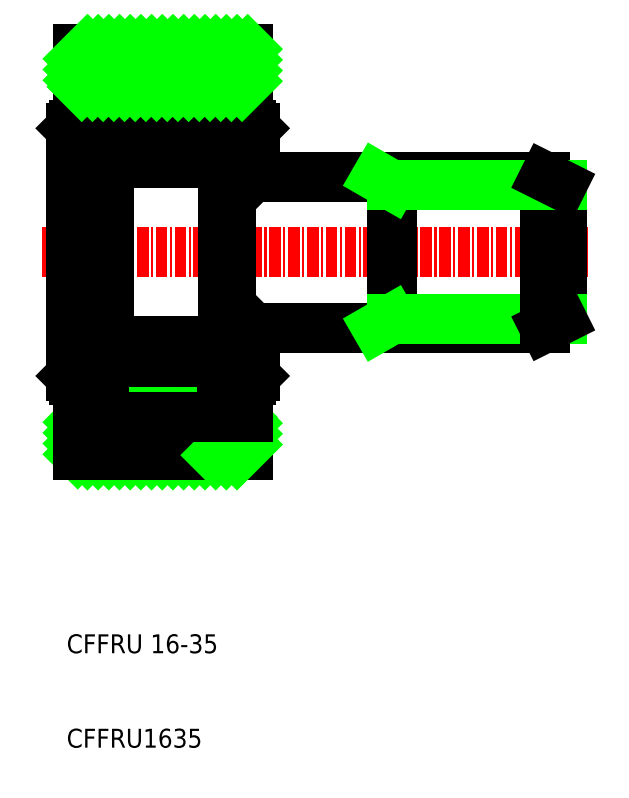
<metadata>
{"format":"dxf","ext":"dxf","renderer":"ezdxf+matplotlib","layout":"modelspace","background":"white","min_lineweight":24,"dpi":150}
</metadata>
<code>
0
SECTION
2
ENTITIES
0
LINE
8
0
10
162.9
20
130.4
30
0
11
196.1
21
130.4
31
0
0
LINE
8
0
10
162.9
20
114.4
30
0
11
196.1
21
114.4
31
0
0
LINE
8
CENTER
10
142.9
20
122.4
30
0
11
200.9
21
122.4
31
0
0
LINE
8
0
10
146.3
20
108.9
30
0
11
146.3
21
135.9
31
0
0
LINE
8
0
10
145.9
20
135.5
30
0
11
145.9
21
122.4
31
0
0
LINE
8
0
10
149.2
20
131.7
30
0
11
149.2
21
122.4
31
0
0
LINE
8
0
10
150
20
113
30
0
11
150
21
131.7
31
0
0
LINE
8
0
10
162.1
20
130.3
30
0
11
162.1
21
114.5
31
0
0
LINE
8
0
10
162.9
20
130.3
30
0
11
162.9
21
114.5
31
0
0
TEXT
8
0
10
145.5
20
79.9
30
0
40
2
1
CFFRU 16-35
0
TEXT
8
0
10
145.5
20
69.9
30
0
40
2
1
CFFRU1635
0
LINE
8
0
10
146.7
20
100.9
30
0
11
146.7
21
108.9
31
0
0
LINE
8
0
10
164.7
20
100.9
30
0
11
164.7
21
108.9
31
0
0
LINE
8
HATCH
10
160.1
20
100.9
30
0
11
164.1
21
104.9
31
0
0
LINE
8
HATCH
10
159
20
100.9
30
0
11
163
21
104.9
31
0
0
LINE
8
HATCH
10
157.9
20
100.9
30
0
11
161.9
21
104.9
31
0
0
LINE
8
HATCH
10
156.7
20
100.9
30
0
11
160.7
21
104.9
31
0
0
LINE
8
HATCH
10
155.6
20
100.9
30
0
11
159.6
21
104.9
31
0
0
LINE
8
HATCH
10
154.5
20
100.9
30
0
11
158.5
21
104.9
31
0
0
LINE
8
HATCH
10
153.3
20
100.9
30
0
11
157.3
21
104.9
31
0
0
LINE
8
HATCH
10
152.2
20
100.9
30
0
11
156.2
21
104.9
31
0
0
LINE
8
HATCH
10
151.1
20
100.9
30
0
11
155.1
21
104.9
31
0
0
LINE
8
HATCH
10
150
20
100.9
30
0
11
154
21
104.9
31
0
0
LINE
8
HATCH
10
148.8
20
100.9
30
0
11
152.8
21
104.9
31
0
0
LINE
8
HATCH
10
147.7
20
100.9
30
0
11
151.7
21
104.9
31
0
0
LINE
8
HATCH
10
146.7
20
101
30
0
11
150.6
21
104.9
31
0
0
LINE
8
HATCH
10
146.7
20
102.1
30
0
11
149.4
21
104.9
31
0
0
LINE
8
HATCH
10
146.7
20
103.2
30
0
11
148.3
21
104.9
31
0
0
LINE
8
HATCH
10
146.7
20
104.4
30
0
11
147.2
21
104.9
31
0
0
LINE
8
0
10
146.7
20
100.9
30
0
11
164.7
21
100.9
31
0
0
LINE
8
HATCH
10
161.3
20
100.9
30
0
11
164.7
21
104.3
31
0
0
LINE
8
HATCH
10
163.5
20
100.9
30
0
11
164.7
21
102
31
0
0
LINE
8
HATCH
10
162.4
20
100.9
30
0
11
164.7
21
103.1
31
0
0
LINE
8
0
10
149.7
20
110.8
30
0
11
161.6
21
110.8
31
0
0
LINE
8
0
10
149.7
20
112.9
30
0
11
161.6
21
112.9
31
0
0
LINE
8
0
10
146.7
20
104.9
30
0
11
164.7
21
104.9
31
0
0
LINE
8
0
10
145.9
20
109.3
30
0
11
145.9
21
122.4
31
0
0
LINE
8
0
10
149.2
20
113
30
0
11
149.2
21
122.4
31
0
0
ARC
8
0
10
149.7
20
113
30
0
40
0.2925
50
0
51
90
0
LINE
8
0
10
149.2
20
113
30
0
11
149.2
21
108.9
31
0
0
LINE
8
0
10
149.4
20
107.6
30
0
11
149.4
21
110.8
31
0
0
LINE
8
0
10
145.9
20
109.3
30
0
11
146.3
21
108.9
31
0
0
LINE
8
0
10
149.2
20
108.9
30
0
11
146.3
21
108.9
31
0
0
LINE
8
0
10
148
20
108.2
30
0
11
146.7
21
108.2
31
0
0
LINE
8
0
10
148
20
108.9
30
0
11
148
21
108.2
31
0
0
LINE
8
0
10
148
20
107.6
30
0
11
148
21
108.2
31
0
0
LINE
8
0
10
148
20
107.6
30
0
11
149.4
21
107.6
31
0
0
ARC
8
0
10
150.7
20
111.8
30
0
40
1.521
50
134.8
51
225.2
0
LINE
8
0
10
149.7
20
112.9
30
0
11
149.7
21
110.8
31
0
0
ARC
8
0
10
149.5
20
113
30
0
40
0.2925
50
90
51
180
0
LINE
8
0
10
150
20
113
30
0
11
150
21
112.9
31
0
0
LINE
8
0
10
149.7
20
113.3
30
0
11
149.5
21
113.3
31
0
0
LINE
8
0
10
149.4
20
110.8
30
0
11
149.4
21
111.1
31
0
0
LINE
8
0
10
149.4
20
112.6
30
0
11
149.4
21
113.3
31
0
0
LINE
8
0
10
149.4
20
110.8
30
0
11
149.7
21
110.8
31
0
0
LINE
8
0
10
162.1
20
108.9
30
0
11
162.1
21
112.9
31
0
0
LINE
8
0
10
165.4
20
109.3
30
0
11
165.4
21
114.4
31
0
0
LINE
8
0
10
161.9
20
107.6
30
0
11
161.9
21
110.8
31
0
0
LINE
8
0
10
165
20
108.9
30
0
11
162.1
21
108.9
31
0
0
LINE
8
0
10
163.3
20
107.6
30
0
11
161.9
21
107.6
31
0
0
LINE
8
0
10
165
20
108.9
30
0
11
165.4
21
109.3
31
0
0
LINE
8
0
10
163.3
20
108.9
30
0
11
163.3
21
108.2
31
0
0
LINE
8
0
10
163.3
20
108.2
30
0
11
164.7
21
108.2
31
0
0
LINE
8
0
10
163.3
20
107.6
30
0
11
163.3
21
108.2
31
0
0
ARC
8
0
10
162.4
20
114.5
30
0
40
0.2925
50
90
51
180
0
LINE
8
0
10
162.3
20
114.4
30
0
11
162.9
21
114.4
31
0
0
ARC
8
0
10
160.6
20
111.8
30
0
40
1.521
50
314.8
51
45.24
0
LINE
8
0
10
161.6
20
112.9
30
0
11
161.6
21
110.8
31
0
0
LINE
8
0
10
161.6
20
112.9
30
0
11
162.1
21
112.9
31
0
0
LINE
8
0
10
162.1
20
112.9
30
0
11
162.1
21
114.4
31
0
0
LINE
8
0
10
162.1
20
114.4
30
0
11
162.1
21
114.5
31
0
0
LINE
8
0
10
162.3
20
114.7
30
0
11
162.3
21
114.4
31
0
0
LINE
8
0
10
162.3
20
114.4
30
0
11
162.1
21
114.2
31
0
0
LINE
8
0
10
161.9
20
110.8
30
0
11
161.9
21
111.1
31
0
0
LINE
8
0
10
161.9
20
112.6
30
0
11
161.9
21
112.9
31
0
0
LINE
8
0
10
161.6
20
110.8
30
0
11
161.9
21
110.8
31
0
0
ARC
8
0
10
162.6
20
114.5
30
0
40
0.2925
50
0
51
90
0
LINE
8
0
10
162.4
20
114.8
30
0
11
162.6
21
114.8
31
0
0
LINE
8
0
10
162.9
20
114.5
30
0
11
162.9
21
114.4
31
0
0
LINE
8
0
10
165.3
20
114.4
30
0
11
165.4
21
114.2
31
0
0
LINE
8
0
10
149.7
20
131.8
30
0
11
161.6
21
131.8
31
0
0
LINE
8
0
10
149.7
20
134
30
0
11
161.6
21
134
31
0
0
LINE
8
0
10
146.7
20
143.9
30
0
11
164.7
21
143.9
31
0
0
LINE
8
0
10
146.7
20
139.9
30
0
11
164.7
21
139.9
31
0
0
LINE
8
HATCH
10
157.3
20
139.9
30
0
11
161.3
21
143.9
31
0
0
LINE
8
HATCH
10
156.1
20
139.9
30
0
11
160.1
21
143.9
31
0
0
LINE
8
HATCH
10
155
20
139.9
30
0
11
159
21
143.9
31
0
0
LINE
8
0
10
146.7
20
143.9
30
0
11
146.7
21
135.9
31
0
0
ARC
8
0
10
149.7
20
131.7
30
0
40
0.2925
50
270
51
0
0
ARC
8
0
10
150.7
20
132.9
30
0
40
1.521
50
134.8
51
225.2
0
LINE
8
0
10
149.7
20
134
30
0
11
149.7
21
131.8
31
0
0
LINE
8
0
10
149.2
20
131.7
30
0
11
149.2
21
135.9
31
0
0
LINE
8
0
10
149.4
20
134
30
0
11
149.4
21
133.6
31
0
0
ARC
8
0
10
149.5
20
131.7
30
0
40
0.2925
50
180
51
270
0
LINE
8
0
10
150
20
131.7
30
0
11
150
21
131.8
31
0
0
LINE
8
0
10
149.7
20
131.4
30
0
11
149.5
21
131.4
31
0
0
LINE
8
0
10
149.4
20
132.1
30
0
11
149.4
21
131.4
31
0
0
LINE
8
0
10
145.9
20
135.5
30
0
11
146.3
21
135.9
31
0
0
LINE
8
0
10
149.2
20
135.9
30
0
11
146.3
21
135.9
31
0
0
LINE
8
0
10
148
20
136.5
30
0
11
146.7
21
136.5
31
0
0
LINE
8
0
10
148
20
136.5
30
0
11
148
21
135.9
31
0
0
LINE
8
0
10
148
20
137.1
30
0
11
149.4
21
137.1
31
0
0
LINE
8
0
10
149.4
20
134
30
0
11
149.7
21
134
31
0
0
LINE
8
0
10
149.4
20
137.1
30
0
11
149.4
21
134
31
0
0
LINE
8
0
10
148
20
137.1
30
0
11
148
21
136.5
31
0
0
LINE
8
HATCH
10
149.4
20
139.9
30
0
11
153.4
21
143.9
31
0
0
LINE
8
HATCH
10
148.2
20
139.9
30
0
11
152.2
21
143.9
31
0
0
LINE
8
HATCH
10
147.1
20
139.9
30
0
11
151.1
21
143.9
31
0
0
LINE
8
HATCH
10
146.7
20
140.6
30
0
11
150
21
143.9
31
0
0
LINE
8
HATCH
10
146.7
20
141.7
30
0
11
148.8
21
143.9
31
0
0
LINE
8
HATCH
10
146.7
20
142.8
30
0
11
147.7
21
143.9
31
0
0
LINE
8
HATCH
10
153.9
20
139.9
30
0
11
157.9
21
143.9
31
0
0
LINE
8
HATCH
10
152.8
20
139.9
30
0
11
156.8
21
143.9
31
0
0
LINE
8
HATCH
10
151.6
20
139.9
30
0
11
155.6
21
143.9
31
0
0
LINE
8
HATCH
10
150.5
20
139.9
30
0
11
154.5
21
143.9
31
0
0
LINE
8
0
10
164.7
20
143.9
30
0
11
164.7
21
135.9
31
0
0
ARC
8
0
10
160.6
20
132.9
30
0
40
1.521
50
314.8
51
45.24
0
LINE
8
0
10
161.6
20
134
30
0
11
161.6
21
131.8
31
0
0
LINE
8
0
10
162.1
20
131.8
30
0
11
162.1
21
135.9
31
0
0
LINE
8
0
10
165.4
20
135.5
30
0
11
165.4
21
130.4
31
0
0
LINE
8
0
10
161.9
20
134
30
0
11
161.9
21
133.6
31
0
0
ARC
8
0
10
162.4
20
130.3
30
0
40
0.2925
50
180
51
270
0
LINE
8
0
10
162.3
20
130.4
30
0
11
162.9
21
130.4
31
0
0
LINE
8
0
10
161.6
20
131.8
30
0
11
162.1
21
131.8
31
0
0
LINE
8
0
10
162.1
20
131.8
30
0
11
162.1
21
130.3
31
0
0
LINE
8
0
10
162.3
20
130
30
0
11
162.3
21
130.4
31
0
0
LINE
8
0
10
162.3
20
130.4
30
0
11
162.1
21
130.5
31
0
0
LINE
8
0
10
161.9
20
132.1
30
0
11
161.9
21
131.8
31
0
0
ARC
8
0
10
162.6
20
130.3
30
0
40
0.2925
50
270
51
0
0
LINE
8
0
10
162.4
20
130
30
0
11
162.6
21
130
31
0
0
LINE
8
0
10
162.9
20
130.3
30
0
11
162.9
21
130.4
31
0
0
LINE
8
0
10
165.3
20
130.4
30
0
11
165.4
21
130.5
31
0
0
LINE
8
0
10
165
20
135.9
30
0
11
162.1
21
135.9
31
0
0
LINE
8
0
10
163.3
20
137.1
30
0
11
161.9
21
137.1
31
0
0
LINE
8
0
10
161.6
20
134
30
0
11
161.9
21
134
31
0
0
LINE
8
0
10
161.9
20
137.1
30
0
11
161.9
21
134
31
0
0
LINE
8
0
10
165
20
135.9
30
0
11
165.4
21
135.5
31
0
0
LINE
8
0
10
163.3
20
136.5
30
0
11
163.3
21
135.9
31
0
0
LINE
8
0
10
163.3
20
136.5
30
0
11
164.7
21
136.5
31
0
0
LINE
8
0
10
163.3
20
137.1
30
0
11
163.3
21
136.5
31
0
0
LINE
8
HATCH
10
161.8
20
139.9
30
0
11
164.7
21
142.7
31
0
0
LINE
8
HATCH
10
160.7
20
139.9
30
0
11
164.7
21
143.9
31
0
0
LINE
8
HATCH
10
159.5
20
139.9
30
0
11
163.5
21
143.9
31
0
0
LINE
8
HATCH
10
158.4
20
139.9
30
0
11
162.4
21
143.9
31
0
0
LINE
8
HATCH
10
164.1
20
139.9
30
0
11
164.7
21
140.5
31
0
0
LINE
8
HATCH
10
162.9
20
139.9
30
0
11
164.7
21
141.6
31
0
0
LINE
8
0
10
179.9
20
114.4
30
0
11
179.9
21
130.4
31
0
0
LINE
8
0
10
196.1
20
130.4
30
0
11
196.1
21
122.4
31
0
0
LINE
8
0
10
197.9
20
129.5
30
0
11
197.9
21
115.3
31
0
0
LINE
8
0
10
197.9
20
115.3
30
0
11
179.9
21
115.3
31
0
0
LINE
8
0
10
179.9
20
115.3
30
0
11
178.4
21
114.4
31
0
0
LINE
8
0
10
196.1
20
114.4
30
0
11
196.1
21
122.4
31
0
0
LINE
8
0
10
196.1
20
114.4
30
0
11
197.9
21
115.3
31
0
0
LINE
8
0
10
197.9
20
129.5
30
0
11
179.9
21
129.5
31
0
0
LINE
8
0
10
179.9
20
129.5
30
0
11
178.4
21
130.4
31
0
0
LINE
8
0
10
196.1
20
130.4
30
0
11
197.9
21
129.5
31
0
0
ENDSEC
0
EOF

</code>
